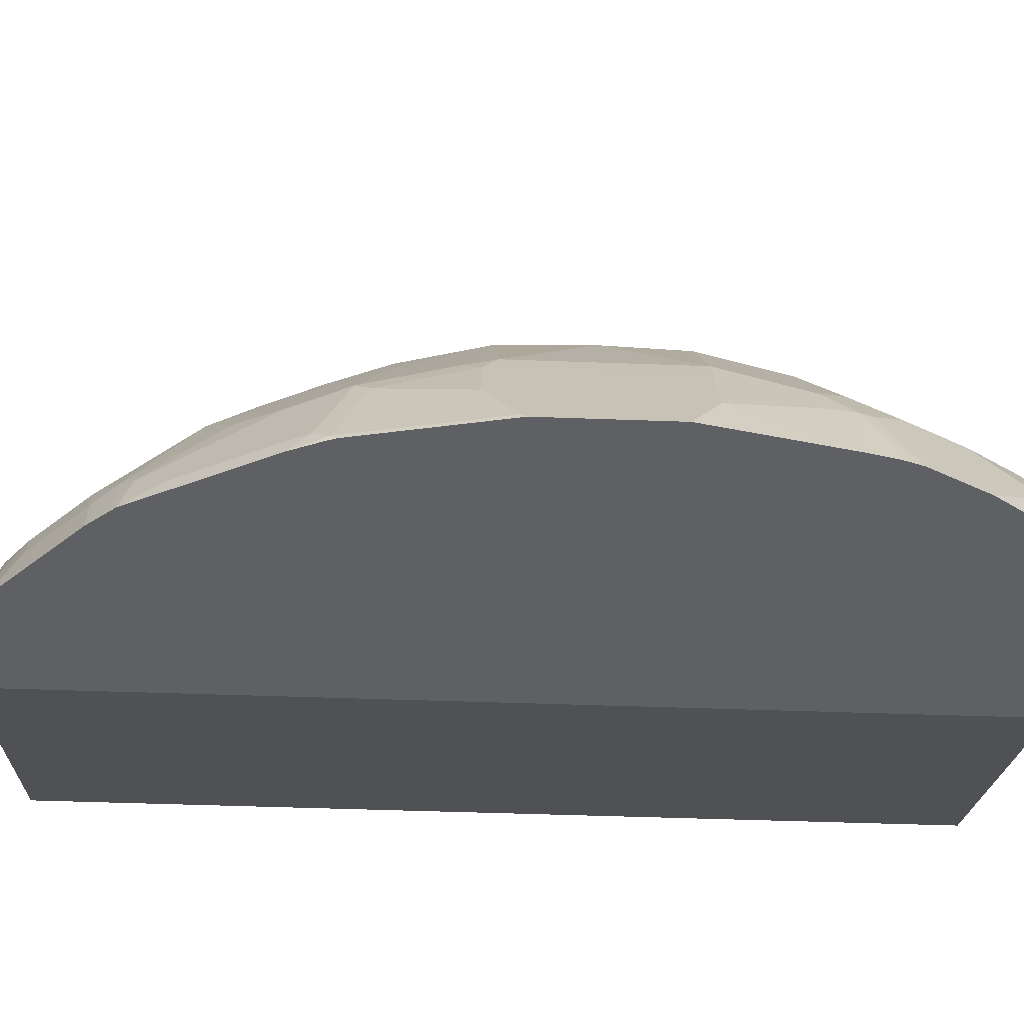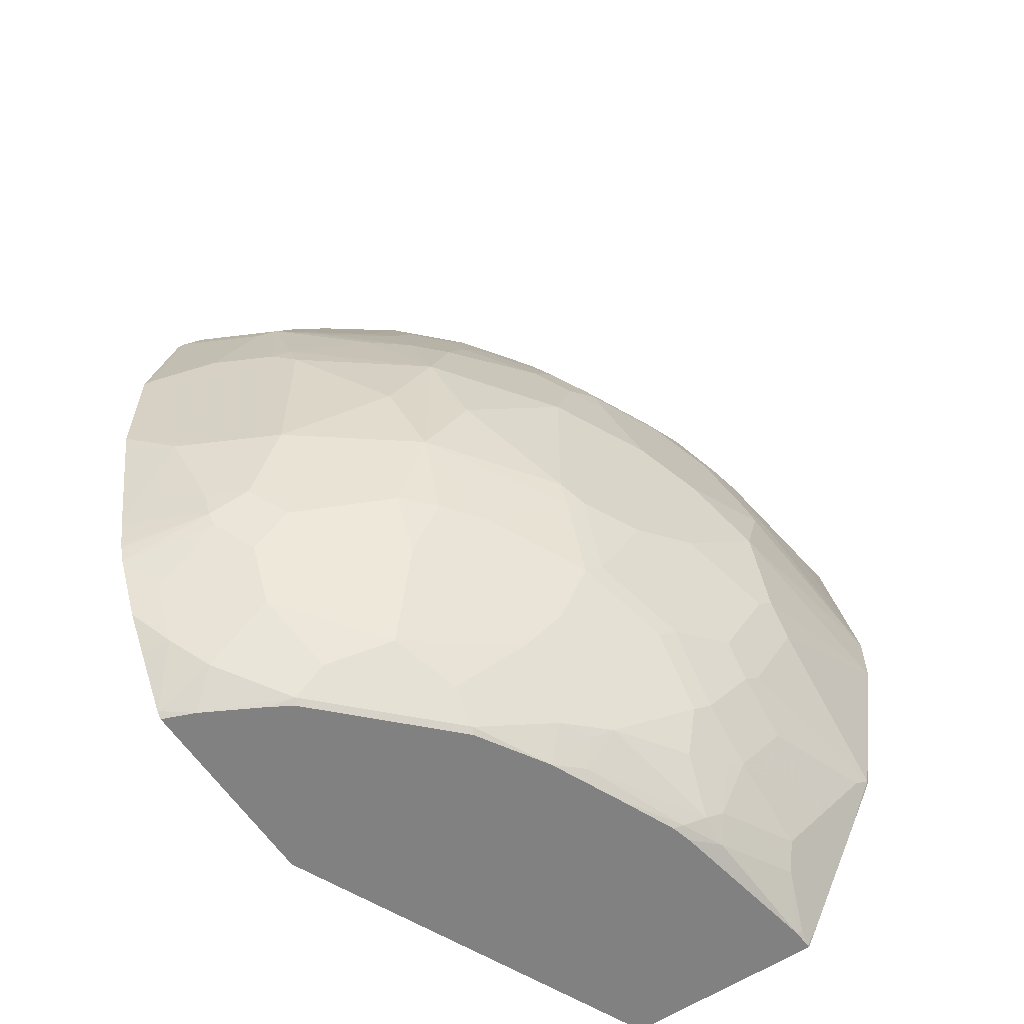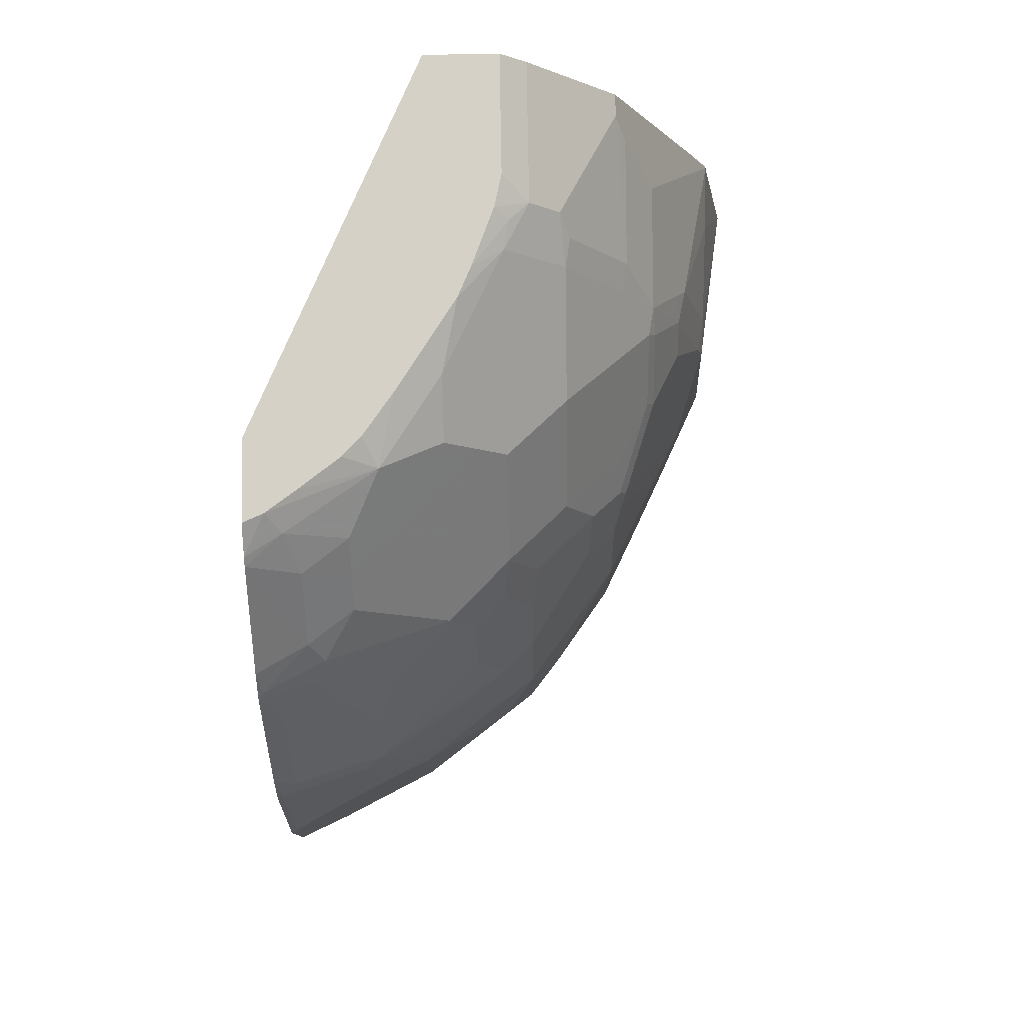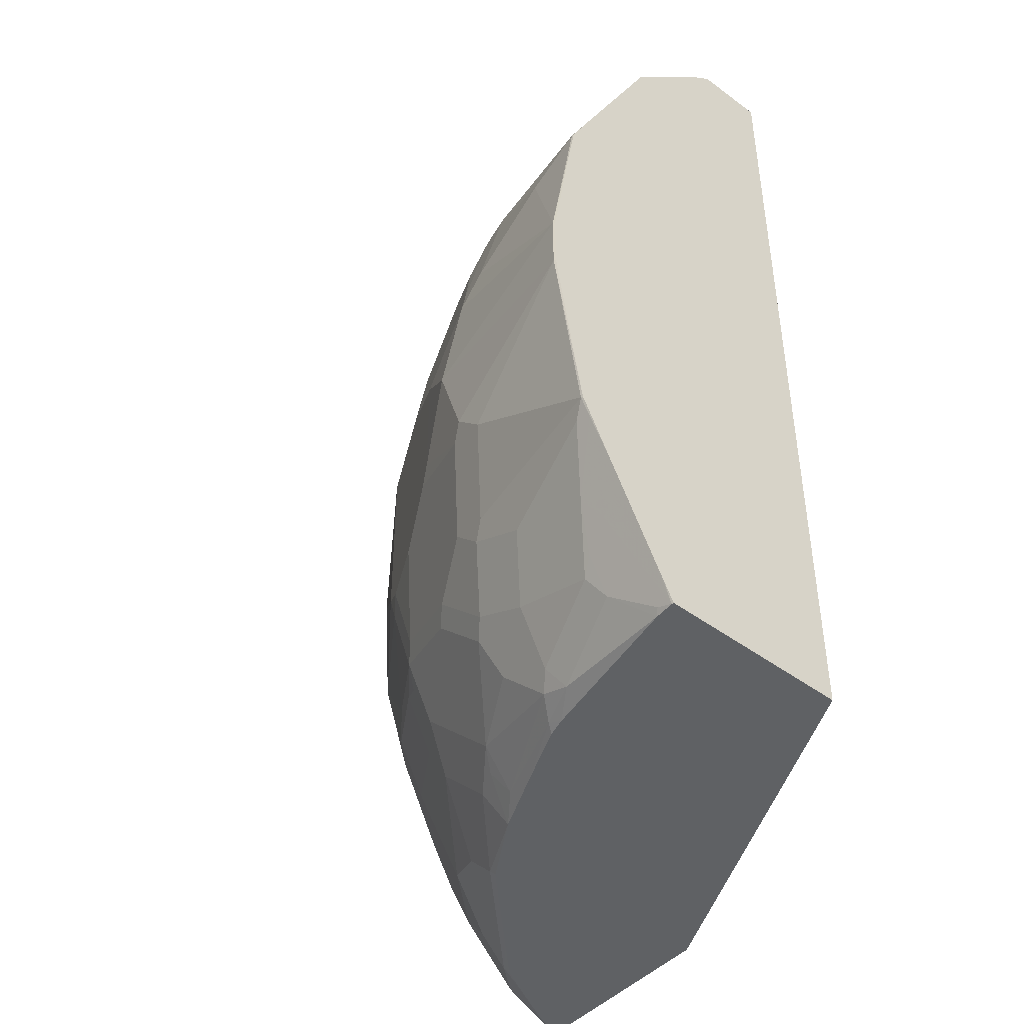
<metadata>
{"format":"obj","ext":"obj","renderer":"f3d","projection":"perspective","resolution":1024,"background":"white","views":[{"elev":-44.8,"azim":-92.5,"up":"+Z"},{"elev":-60.4,"azim":-56.4,"up":"+Y"},{"elev":79.6,"azim":-91.0,"up":"+Y"},{"elev":-45.9,"azim":49.6,"up":"+Y"}]}
</metadata>
<code>
v -0.4683 -0.5697 0.183
v -0.466 -0.5823 0.183
v -0.4518 -0.5893 0.2161
v -0.4453 -0.5893 0.2292
v -0.4584 -0.5697 0.203
v -0.4683 -0.4849 0.183
v -0.4504 -0.6623 0.183
v -0.4518 -0.6286 0.1965
v -0.4322 -0.6482 0.2357
v -0.4256 -0.6482 0.2489
v -0.4256 -0.5893 0.2685
v -0.4584 -0.4911 0.203
v -0.4256 -0.4715 0.2685
v -0.4453 -0.4715 0.2292
v -0.4469 -0.4617 0.2259
v -0.4665 -0.4813 0.1866
v -0.4469 -0.3831 0.1866
v -0.4487 -0.3867 0.183
v -0.4463 -0.6806 0.183
v -0.4272 -0.6679 0.2382
v -0.419 -0.6482 0.2619
v -0.419 -0.5893 0.2816
v -0.419 -0.4715 0.2816
v -0.4272 -0.4617 0.2652
v -0.4272 -0.4027 0.2456
v -0.4469 -0.4224 0.2063
v -0.4395 -0.3733 0.1965
v -0.438 -0.3599 0.183
v -0.446 -0.3795 0.183
v -0.4454 -0.6845 0.183
v -0.4444 -0.6875 0.183
v -0.4414 -0.6963 0.183
v -0.4223 -0.6777 0.2406
v -0.3994 -0.6089 0.3012
v -0.4027 -0.6974 0.2603
v -0.3994 -0.6679 0.2816
v -0.3601 -0.5893 0.3601
v -0.3798 -0.5304 0.3405
v -0.3601 -0.4715 0.3601
v -0.4199 -0.4518 0.275
v -0.4199 -0.3929 0.2554
v -0.4317 -0.3474 0.183
v -0.4002 -0.2947 0.1965
v -0.4218 -0.7356 0.183
v -0.4223 -0.717 0.2014
v -0.3601 -0.6482 0.3405
v -0.3634 -0.6777 0.3192
v -0.383 -0.7367 0.2603
v -0.3405 -0.6482 0.3601
v -0.3143 -0.6482 0.3806
v -0.275 -0.6089 0.4199
v -0.2816 -0.5893 0.4191
v -0.3405 -0.5304 0.3798
v -0.2816 -0.4715 0.4191
v -0.2619 -0.4125 0.4191
v -0.3405 -0.4125 0.3601
v -0.3601 -0.4125 0.3405
v -0.3806 -0.4125 0.3143
v -0.3994 -0.3929 0.2816
v -0.3601 -0.3733 0.3209
v -0.3806 -0.3733 0.2947
v -0.3683 -0.3635 0.3045
v -0.3388 -0.3045 0.3045
v -0.4002 -0.3536 0.2554
v -0.3806 -0.275 0.2161
v -0.3987 -0.2813 0.183
v -0.3924 -0.2688 0.183
v -0.4064 -0.7591 0.183
v -0.4027 -0.7562 0.2014
v -0.4027 -0.7367 0.221
v -0.3438 -0.717 0.3192
v -0.3405 -0.6875 0.3405
v -0.383 -0.7759 0.221
v -0.3438 -0.7956 0.2603
v -0.3438 -0.7759 0.2799
v -0.3241 -0.7562 0.3192
v -0.2816 -0.6679 0.3994
v -0.2553 -0.6679 0.4199
v -0.2455 -0.6581 0.4273
v -0.2652 -0.5991 0.4273
v -0.226 -0.5991 0.4469
v -0.203 -0.5697 0.4584
v -0.2292 -0.4715 0.4452
v -0.203 -0.4911 0.4584
v -0.2357 -0.4125 0.4322
v -0.2382 -0.3929 0.4273
v -0.2406 -0.3831 0.4223
v -0.2816 -0.3929 0.3994
v -0.3208 -0.3733 0.3601
v -0.3208 -0.334 0.3405
v -0.3405 -0.334 0.3209
v -0.2996 -0.3045 0.3438
v -0.2996 -0.2652 0.3045
v -0.3388 -0.2652 0.2652
v -0.3683 -0.2652 0.2259
v -0.3781 -0.3242 0.2652
v -0.388 -0.2652 0.1866
v -0.3777 -0.2509 0.183
v -0.406 -0.7596 0.183
v -0.3825 -0.7951 0.183
v -0.2816 -0.7072 0.3798
v -0.3699 -0.799 0.2045
v -0.3486 -0.799 0.2446
v -0.3403 -0.799 0.2586
v -0.3207 -0.799 0.2782
v -0.301 -0.799 0.2979
v -0.2652 -0.7956 0.3389
v -0.2848 -0.7759 0.3389
v -0.2652 -0.7367 0.3781
v -0.2652 -0.6777 0.4076
v -0.2553 -0.7072 0.4002
v -0.1965 -0.6875 0.4395
v -0.1474 -0.6581 0.4665
v -0.1866 -0.6777 0.4469
v -0.1866 -0.5795 0.4665
v -0.1768 -0.5697 0.4715
v -0.2161 -0.4715 0.4518
v -0.1768 -0.4911 0.4715
v -0.14 -0.3929 0.4665
v -0.1793 -0.3733 0.4469
v -0.1817 -0.3635 0.442
v -0.221 -0.3635 0.4223
v -0.2603 -0.3242 0.383
v -0.2603 -0.3635 0.4027
v -0.2996 -0.3438 0.3634
v -0.221 -0.2849 0.383
v -0.2014 -0.2652 0.383
v -0.2406 -0.2456 0.3438
v -0.2406 -0.2259 0.3241
v -0.2996 -0.2259 0.2652
v -0.3388 -0.2456 0.2456
v -0.3601 -0.2489 0.2161
v -0.3188 -0.192 0.183
v -0.3785 -0.799 0.183
v -0.3739 -0.799 0.1945
v -0.2617 -0.799 0.3372
v -0.2161 -0.799 0.365
v -0.226 -0.7759 0.3781
v -0.2161 -0.7465 0.4002
v -0.1768 -0.7072 0.4395
v -0.1277 -0.5991 0.4862
v -0.1277 -0.6777 0.4665
v -0.1474 -0.717 0.4469
v -0.1474 -0.5402 0.4862
v -0.1375 -0.5304 0.4911
v -0.1179 -0.4715 0.4911
v -0.1204 -0.4518 0.4862
v -0.1204 -0.3733 0.4665
v -0.14 -0.334 0.4469
v -0.1424 -0.3242 0.442
v -0.2014 -0.3438 0.4223
v -0.1621 -0.3045 0.4223
v -0.1228 -0.2849 0.4223
v -0.1228 -0.2259 0.383
v -0.2014 -0.2259 0.3438
v -0.2014 -0.1867 0.3045
v -0.2406 -0.2063 0.3045
v -0.2603 -0.1867 0.2652
v -0.3192 -0.2259 0.2456
v -0.3208 -0.2096 0.2161
v -0.2996 -0.1867 0.2063
v -0.3136 -0.1878 0.183
v -0.2424 -0.799 0.183
v -0.1704 -0.799 0.3854
v -0.1277 -0.7956 0.4076
v -0.1965 -0.7923 0.3798
v -0.2063 -0.7759 0.388
v -0.1965 -0.7661 0.4002
v -0.1768 -0.7465 0.4199
v -0.1572 -0.7268 0.4395
v -0.1081 -0.6188 0.4862
v -0.1179 -0.5893 0.4911
v -0.1081 -0.7367 0.4469
v -0.08841 -0.6974 0.4665
v -0.07861 -0.6875 0.4715
v -0.00986 -0.6777 0.4862
v -0.1179 -0.6679 0.4715
v -1.882e-05 -0.55 0.5108
v -1.882e-05 -0.5107 0.5108
v -0.09825 -0.4518 0.4911
v -0.09825 -0.3733 0.4715
v -0.1048 -0.3602 0.4649
v -0.1245 -0.3209 0.4452
v -0.1048 -0.2816 0.4256
v -0.1048 -0.2227 0.3863
v -0.09172 -0.2096 0.3798
v -0.09172 -0.1899 0.3601
v -0.1228 -0.1867 0.3438
v -0.156 -0.1756 0.3148
v -0.2149 -0.1756 0.2755
v -0.2161 -0.1756 0.2746
v -0.2425 -0.1756 0.2554
v -0.2578 -0.1817 0.2554
v -0.2747 -0.1756 0.2163
v -0.2888 -0.1756 0.1965
v -0.2996 -0.2063 0.2456
v -0.2945 -0.1756 0.183
v 0.001407 -0.799 0.2947
v -0.2422 -0.1756 0.183
v -0.1311 -0.799 0.4025
v -0.1179 -0.799 0.4059
v -0.09825 -0.7923 0.4191
v -0.1179 -0.7857 0.4199
v -0.1474 -0.7562 0.4273
v -0.1179 -0.7465 0.4395
v -0.09825 -0.6089 0.4911
v -0.0295 -0.717 0.4665
v -0.1081 -0.7759 0.4273
v -0.04913 -0.7562 0.4469
v -1.882e-05 -0.681 0.4845
v -1.882e-05 -0.6679 0.4911
v 0.001407 -0.5508 0.51
v 0.001407 -0.6664 0.4911
v 0.001407 -0.5115 0.51
v 0.001407 -0.3932 0.4908
v -1.882e-05 -0.3929 0.4911
v -0.03929 -0.4125 0.4911
v -0.02623 -0.3405 0.4649
v -0.04587 -0.3012 0.4452
v -0.02623 -0.262 0.4256
v -0.01313 -0.2489 0.4191
v 0.001407 -0.1899 0.3601
v -0.07737 -0.1756 0.3432
v -0.09866 -0.1756 0.3382
v -0.1048 -0.1834 0.347
v -0.1363 -0.1756 0.3235
v -0.2547 -0.1756 0.2431
v 0.001407 -0.799 0.4252
v 0.001407 -0.1756 0.2947
v -0.01326 -0.799 0.4247
v -0.03929 -0.7727 0.4387
v -0.03929 -0.7465 0.4518
v -1.882e-05 -0.7988 0.4256
v -0.01966 -0.7334 0.4584
v 0.001407 -0.7334 0.4584
v 0.001407 -0.7072 0.4715
v 0.001407 -0.6681 0.4907
v 0.001407 -0.3718 0.4805
v 0.001407 -0.3565 0.4729
v 0.001407 -0.3405 0.4649
v 0.001407 -0.2932 0.4413
v 0.001407 -0.2489 0.4191
v 0.001407 -0.1756 0.3432
v 0.001407 -0.7981 0.4257
v 0.0009469 -0.799 0.4253
v -1.882e-05 -0.799 0.4255
v -0.00986 -0.7956 0.4273
v 0.001407 -0.7847 0.4326
v 0.001407 -0.7727 0.4387
f 147 181 148
f 142 211 177
f 142 177 206
f 142 206 171
f 143 170 205
f 143 205 173
f 145 179 146
f 145 178 179
f 146 180 147
f 146 179 180
f 142 176 211
f 147 180 181
f 145 172 178
f 137 167 138
f 141 206 172
f 142 174 175
f 142 173 174
f 142 143 173
f 141 145 144
f 141 172 145
f 141 171 206
f 140 170 143
f 140 169 170
f 139 168 169
f 139 169 140
f 138 168 139
f 138 167 168
f 142 175 176
f 148 181 182
f 156 188 189
f 148 183 149
f 161 195 162
f 160 196 161
f 137 166 167
f 159 196 160
f 158 196 159
f 158 161 196
f 158 195 161
f 158 194 195
f 158 193 194
f 158 192 193
f 158 191 192
f 158 190 191
f 156 158 157
f 156 190 158
f 156 189 190
f 154 184 185
f 154 156 155
f 154 188 156
f 154 187 188
f 154 186 187
f 154 185 186
f 153 183 184
f 153 184 154
f 150 152 151
f 150 153 152
f 150 183 153
f 149 183 150
f 148 182 183
f 137 165 166
f 116 144 118
f 133 161 162
f 113 171 141
f 113 142 171
f 113 143 142
f 113 114 143
f 113 141 115
f 112 139 140
f 112 143 114
f 112 140 143
f 111 139 112
f 109 138 139
f 109 111 110
f 109 139 111
f 107 109 108
f 107 138 109
f 107 137 138
f 107 136 137
f 106 136 107
f 102 104 103
f 102 105 104
f 102 106 105
f 102 136 106
f 102 137 136
f 102 164 137
f 102 200 164
f 102 201 200
f 162 195 197
f 102 230 201
f 115 141 116
f 137 164 165
f 116 141 144
f 118 145 146
f 133 160 161
f 132 160 133
f 132 159 160
f 131 159 132
f 130 158 159
f 129 158 130
f 129 157 158
f 129 156 157
f 129 155 156
f 127 129 128
f 127 155 129
f 127 154 155
f 127 153 154
f 127 152 153
f 127 151 152
f 122 126 123
f 122 127 126
f 122 151 127
f 121 151 122
f 121 150 151
f 120 150 121
f 120 149 150
f 119 149 120
f 119 148 149
f 119 147 148
f 118 147 119
f 118 146 147
f 118 144 145
f 163 199 198
f 198 199 229
f 165 201 202
f 207 209 232
f 203 208 205
f 202 208 203
f 202 209 208
f 202 231 209
f 202 230 231
f 201 230 202
f 198 244 228
f 198 248 244
f 198 249 248
f 198 235 249
f 198 236 235
f 198 237 236
f 198 213 237
f 198 212 213
f 198 214 212
f 198 215 214
f 198 238 215
f 198 239 238
f 198 240 239
f 198 241 240
f 198 242 241
f 198 222 242
f 198 243 222
f 198 229 243
f 102 246 230
f 193 227 194
f 207 232 231
f 192 227 193
f 207 231 233
f 207 234 235
f 233 245 244
f 233 246 245
f 233 235 234
f 233 249 235
f 233 248 249
f 233 244 248
f 231 247 233
f 230 247 231
f 230 233 247
f 230 246 233
f 228 244 245
f 224 226 225
f 221 241 242
f 219 221 220
f 219 241 221
f 218 241 219
f 216 241 218
f 216 240 241
f 216 239 240
f 216 238 239
f 215 238 216
f 211 237 213
f 211 236 237
f 210 236 211
f 209 231 232
f 207 236 210
f 207 235 236
f 207 233 234
f 189 191 190
f 189 192 191
f 189 227 192
f 179 215 216
f 179 214 215
f 178 213 212
f 178 211 213
f 178 206 211
f 178 214 179
f 178 212 214
f 177 211 206
f 176 210 211
f 176 207 210
f 174 207 176
f 174 176 175
f 173 209 207
f 173 208 209
f 173 205 208
f 173 207 174
f 172 206 178
f 170 203 205
f 170 204 203
f 169 204 170
f 168 204 169
f 168 203 204
f 166 168 167
f 166 203 168
f 165 200 201
f 165 203 166
f 165 202 203
f 179 216 217
f 179 217 180
f 180 217 181
f 181 216 182
f 189 194 227
f 189 195 194
f 189 197 195
f 189 199 197
f 189 229 199
f 189 243 229
f 189 223 243
f 189 224 223
f 189 226 224
f 188 226 189
f 188 225 226
f 187 242 222
f 187 221 242
f 164 200 165
f 187 225 188
f 187 223 224
f 187 243 223
f 187 222 243
f 186 221 187
f 184 186 185
f 184 221 186
f 184 220 221
f 184 219 220
f 183 219 184
f 183 218 219
f 182 218 183
f 182 216 218
f 181 217 216
f 187 224 225
f 102 245 246
f 102 134 163
f 102 198 228
f 33 45 35
f 32 45 33
f 32 44 45
f 27 43 42
f 27 41 43
f 27 42 28
f 24 41 25
f 24 40 41
f 23 38 39
f 23 40 24
f 23 39 40
f 22 38 23
f 22 37 38
f 22 34 37
f 21 46 34
f 21 36 46
f 21 35 36
f 21 33 35
f 21 34 22
f 20 33 21
f 20 32 33
f 20 31 32
f 20 30 31
f 19 30 20
f 17 41 27
f 17 25 41
f 17 26 25
f 34 46 37
f 17 29 18
f 35 47 46
f 35 45 48
f 43 65 67
f 42 43 66
f 41 65 43
f 41 64 65
f 41 63 64
f 41 62 63
f 41 61 62
f 41 60 61
f 41 59 60
f 41 57 59
f 41 58 57
f 40 58 41
f 39 53 54
f 39 58 40
f 39 57 58
f 39 56 57
f 39 55 56
f 39 54 55
f 37 39 38
f 37 53 39
f 37 52 53
f 37 51 52
f 37 50 51
f 37 49 50
f 37 46 49
f 35 71 47
f 35 48 71
f 35 46 36
f 43 67 66
f 17 28 29
f 102 228 245
f 1 19 7
f 1 30 19
f 1 31 30
f 1 32 31
f 1 44 32
f 1 68 44
f 1 99 68
f 1 100 99
f 1 134 100
f 1 163 134
f 1 199 163
f 1 197 199
f 1 162 197
f 1 133 162
f 1 98 133
f 1 67 98
f 1 66 67
f 1 42 66
f 1 28 42
f 1 29 28
f 1 18 29
f 1 6 18
f 1 12 6
f 1 5 12
f 1 4 5
f 1 3 4
f 1 2 3
f 1 7 2
f 17 27 28
f 2 7 8
f 3 8 9
f 15 26 16
f 15 25 26
f 15 24 25
f 13 15 14
f 13 24 15
f 13 23 24
f 11 23 13
f 11 22 23
f 10 20 21
f 10 22 11
f 10 21 22
f 9 20 10
f 8 20 9
f 7 20 8
f 7 19 20
f 6 12 13
f 6 17 18
f 6 16 17
f 6 15 16
f 6 14 15
f 6 13 14
f 5 13 12
f 5 11 13
f 4 11 5
f 4 10 11
f 3 10 4
f 3 9 10
f 2 8 3
f 44 68 69
f 16 26 17
f 45 69 73
f 86 119 120
f 85 117 86
f 83 118 117
f 82 118 84
f 82 116 118
f 81 116 82
f 81 115 116
f 81 113 115
f 79 114 113
f 79 112 114
f 79 81 80
f 79 113 81
f 78 112 79
f 78 111 112
f 78 110 111
f 77 110 78
f 77 101 110
f 76 109 101
f 76 108 109
f 75 108 76
f 75 107 108
f 74 107 75
f 74 106 107
f 74 105 106
f 74 104 105
f 74 103 104
f 74 102 103
f 86 120 121
f 73 102 74
f 86 121 87
f 87 121 122
f 44 69 45
f 102 163 198
f 102 135 134
f 101 109 110
f 100 135 102
f 100 134 135
f 98 132 133
f 97 132 98
f 95 132 97
f 95 131 132
f 94 159 131
f 94 130 159
f 94 131 95
f 93 129 130
f 92 123 126
f 92 124 123
f 92 125 124
f 92 129 93
f 92 128 129
f 92 127 128
f 92 126 127
f 89 92 90
f 89 125 92
f 88 125 89
f 88 124 125
f 87 123 124
f 87 122 123
f 86 118 119
f 73 100 102
f 86 117 118
f 71 76 72
f 55 83 117
f 54 118 83
f 54 84 118
f 54 83 55
f 52 54 53
f 52 84 54
f 52 82 84
f 52 81 82
f 52 80 81
f 51 78 79
f 51 80 52
f 50 78 51
f 50 77 78
f 49 77 50
f 49 101 77
f 49 72 101
f 48 76 71
f 48 75 76
f 48 74 75
f 48 73 74
f 48 70 73
f 46 72 49
f 46 71 72
f 46 47 71
f 45 70 48
f 72 76 101
f 45 73 70
f 55 117 85
f 55 85 86
f 51 79 80
f 55 86 87
f 69 100 73
f 69 99 100
f 68 99 69
f 67 97 98
f 65 96 95
f 65 97 67
f 65 95 97
f 64 96 65
f 63 91 90
f 63 96 64
f 63 95 96
f 63 94 95
f 63 130 94
f 63 93 130
f 63 90 92
f 56 89 57
f 60 62 61
f 60 63 62
f 60 91 63
f 60 90 91
f 57 60 59
f 57 90 60
f 57 89 90
f 55 87 124
f 56 88 89
f 55 88 56
f 55 124 88
f 63 92 93

</code>
